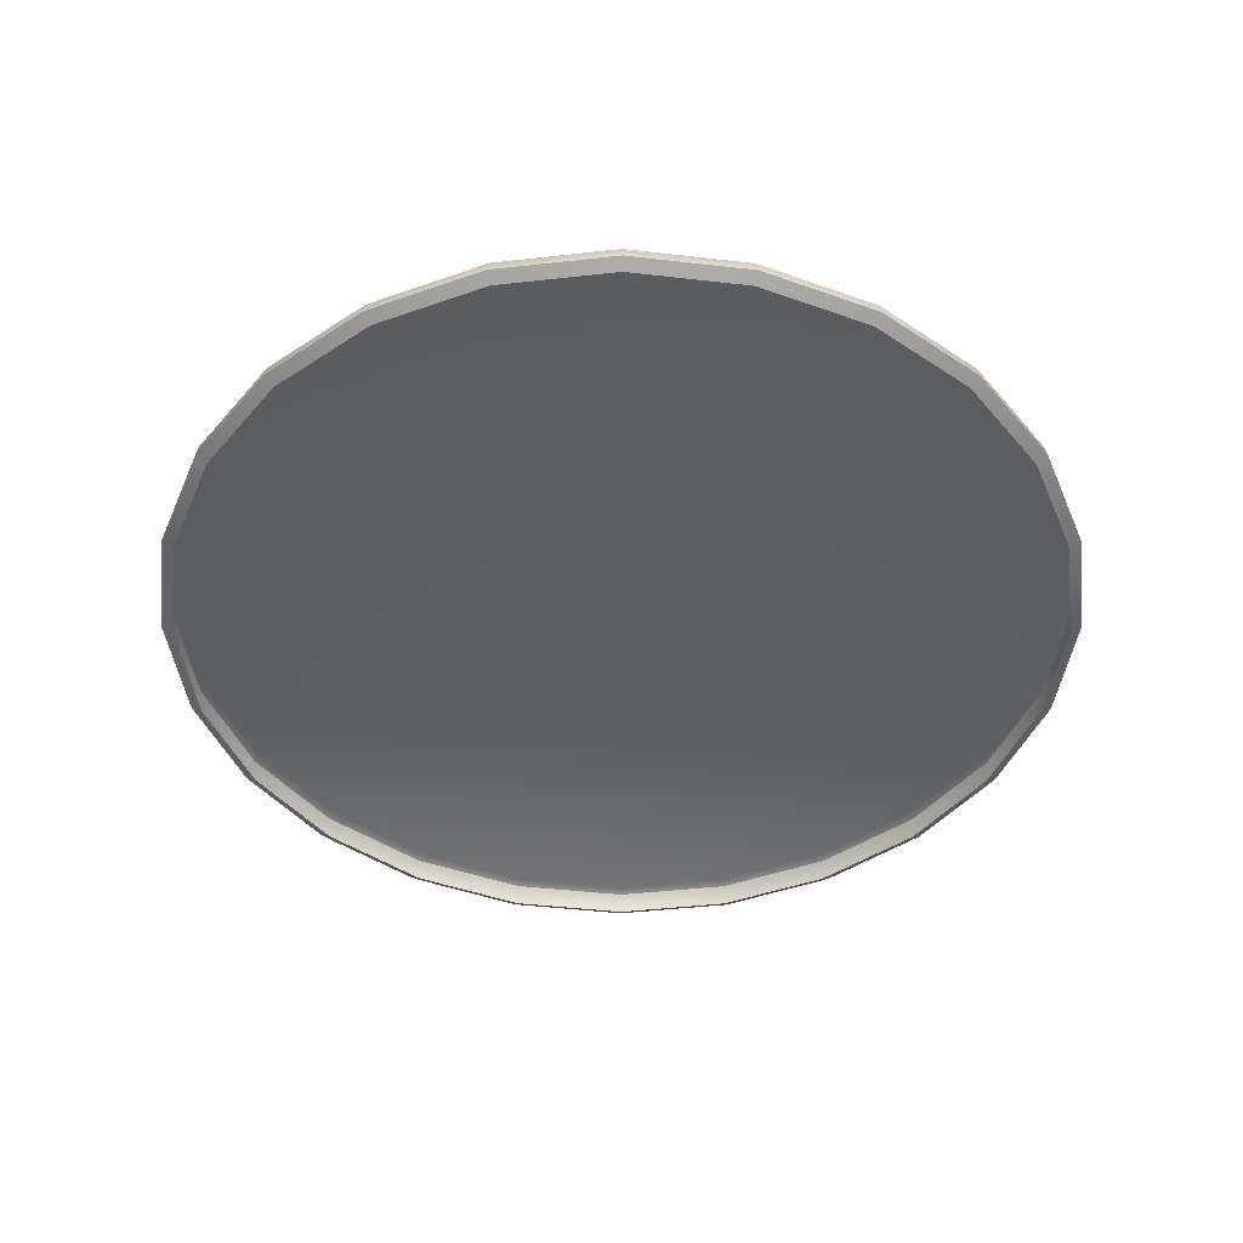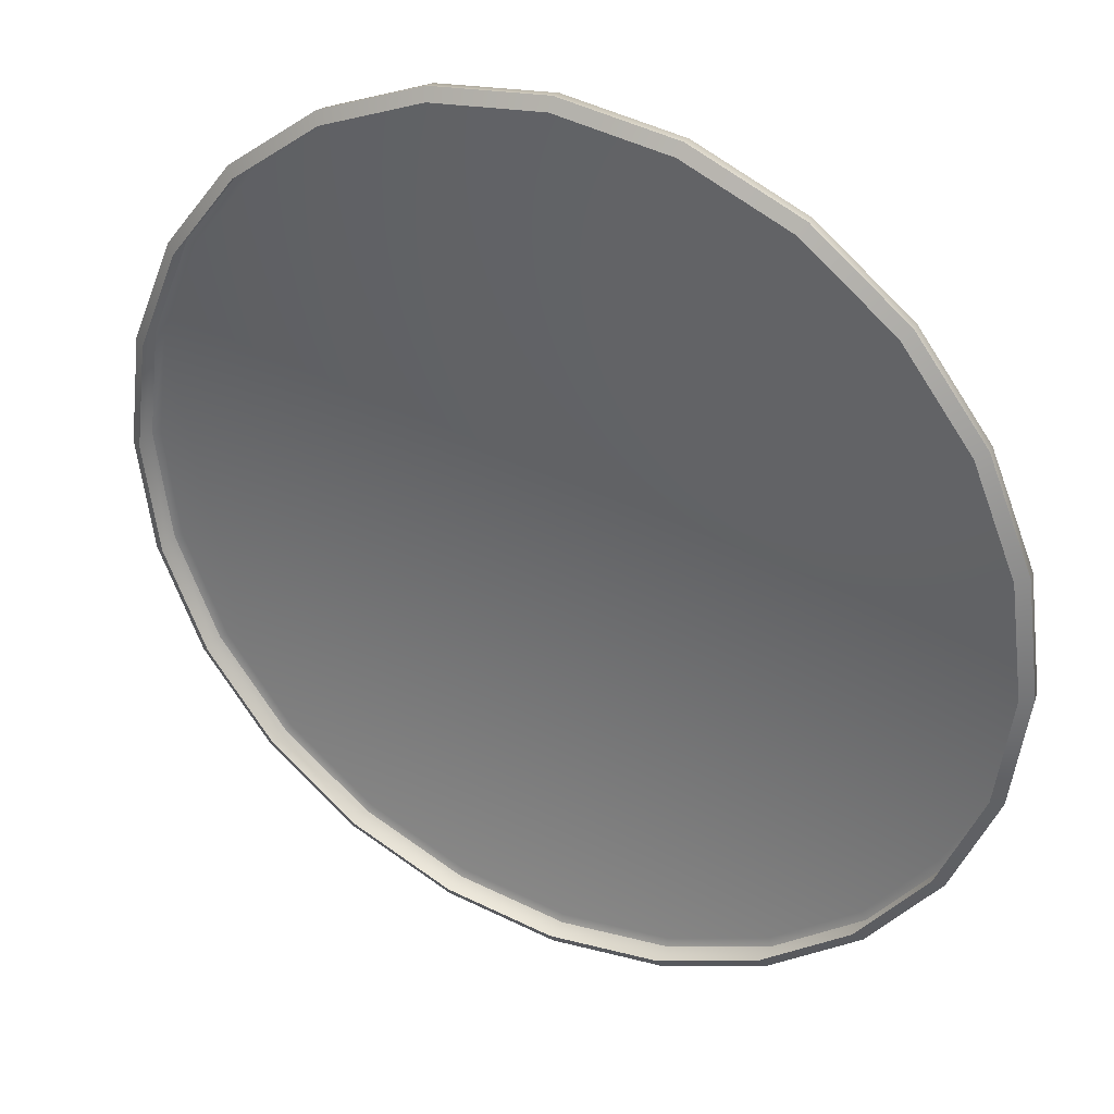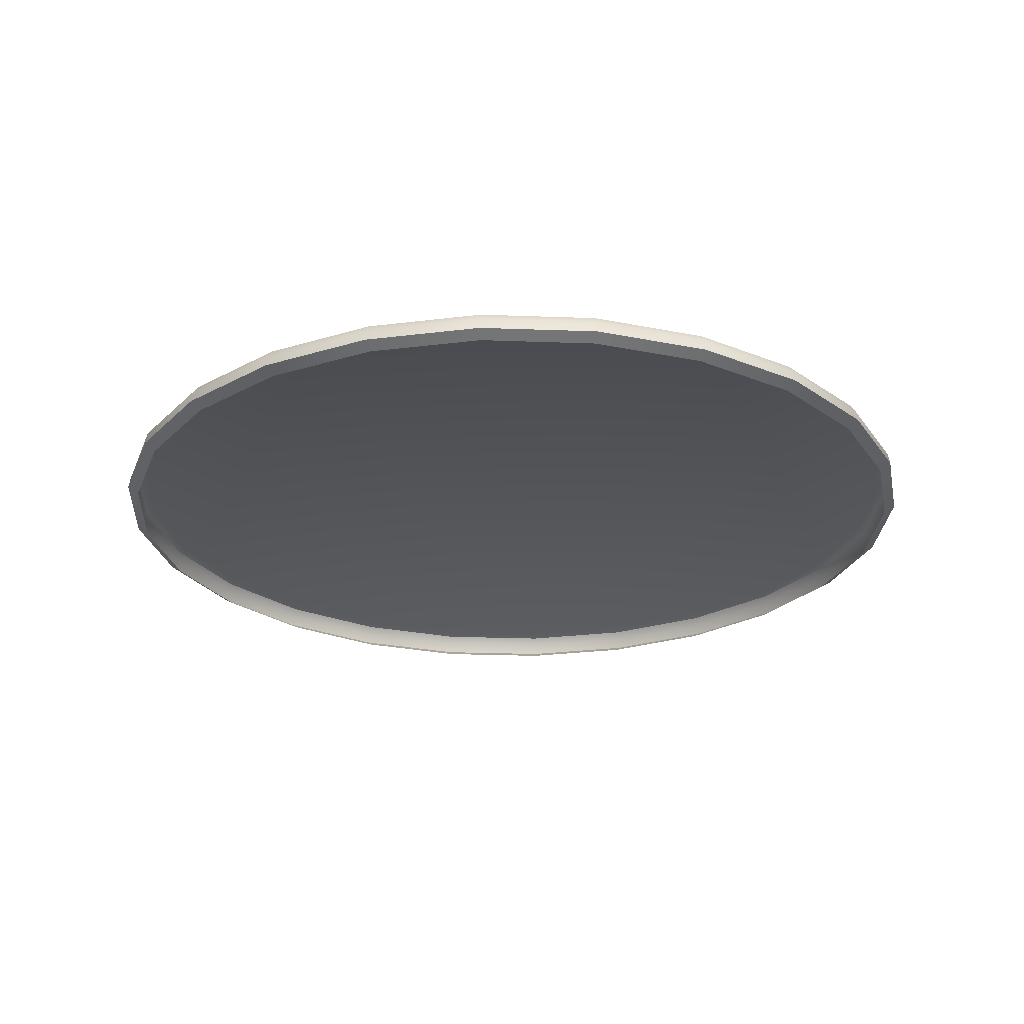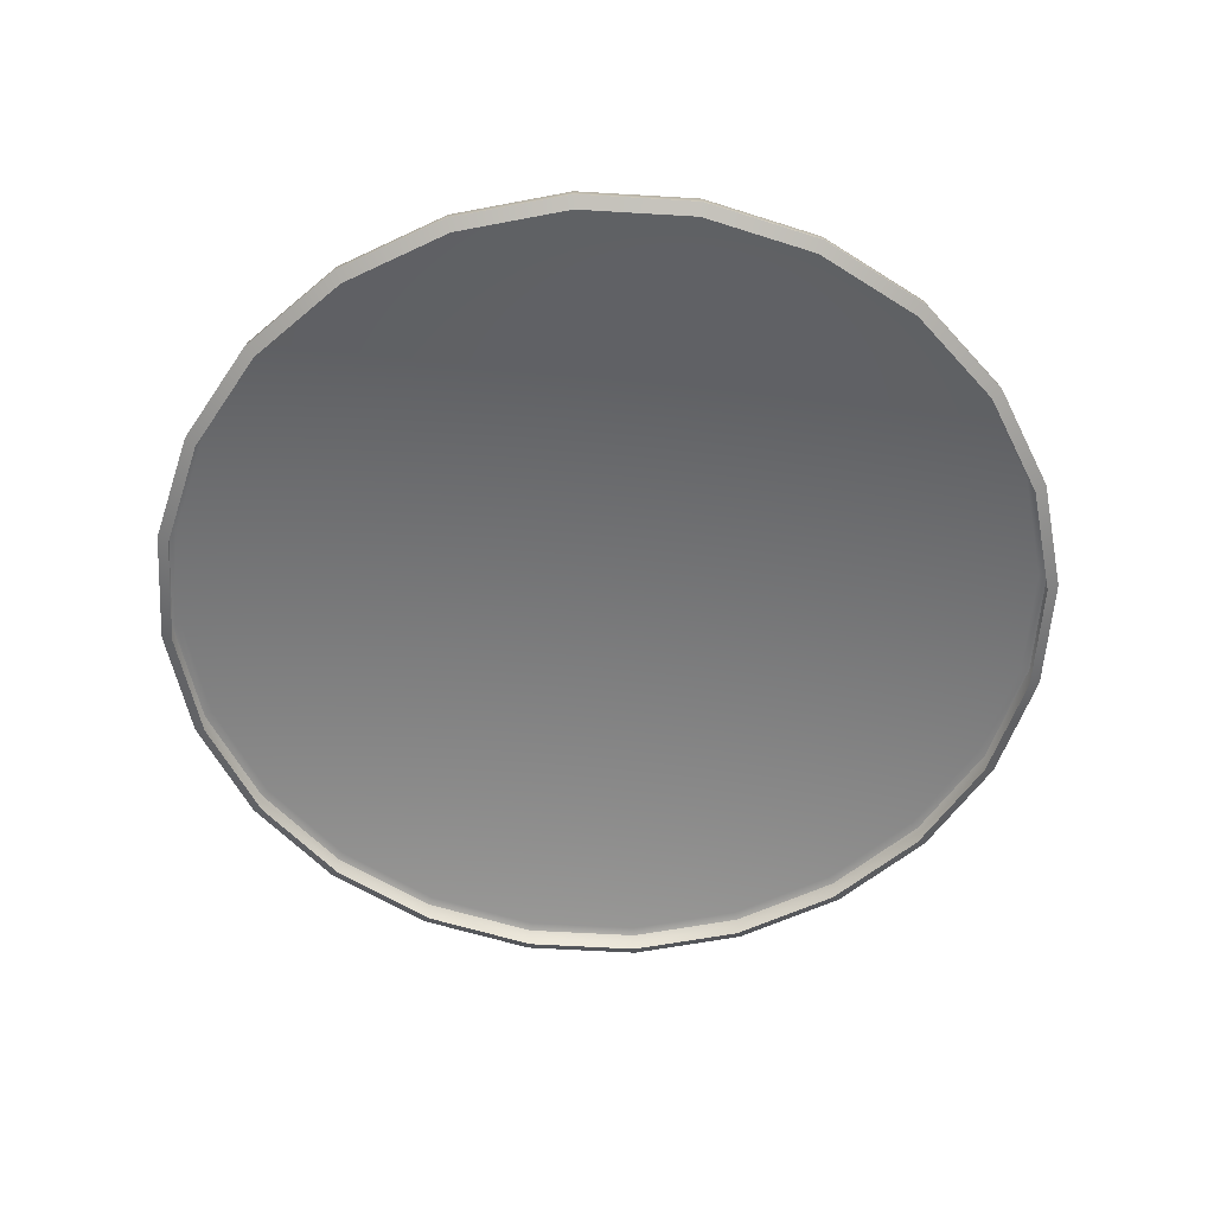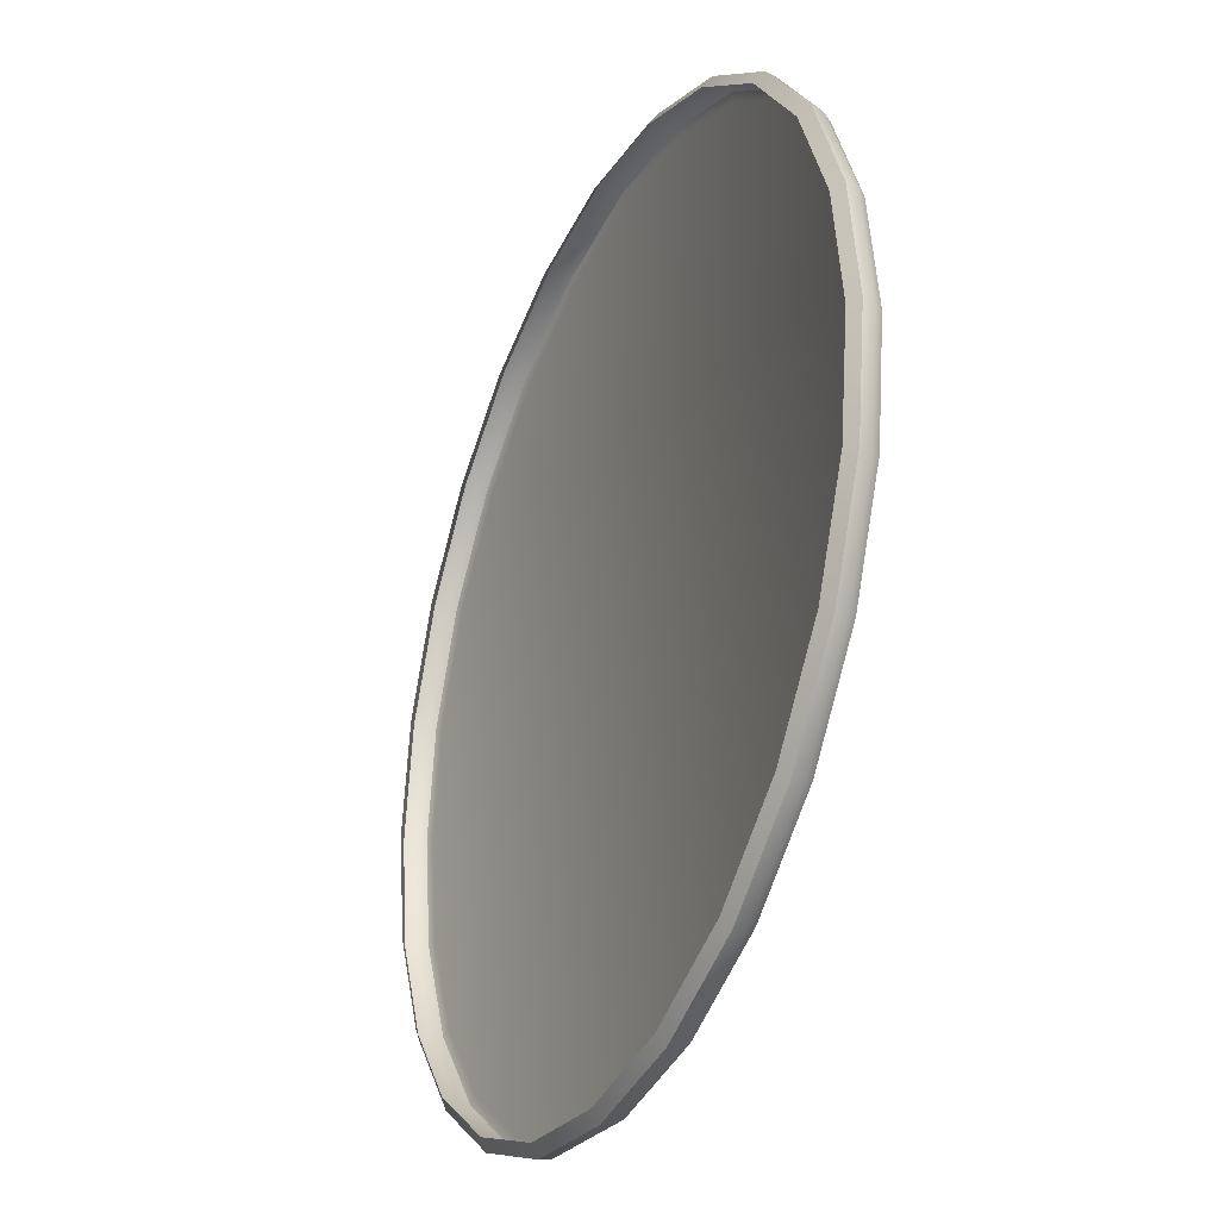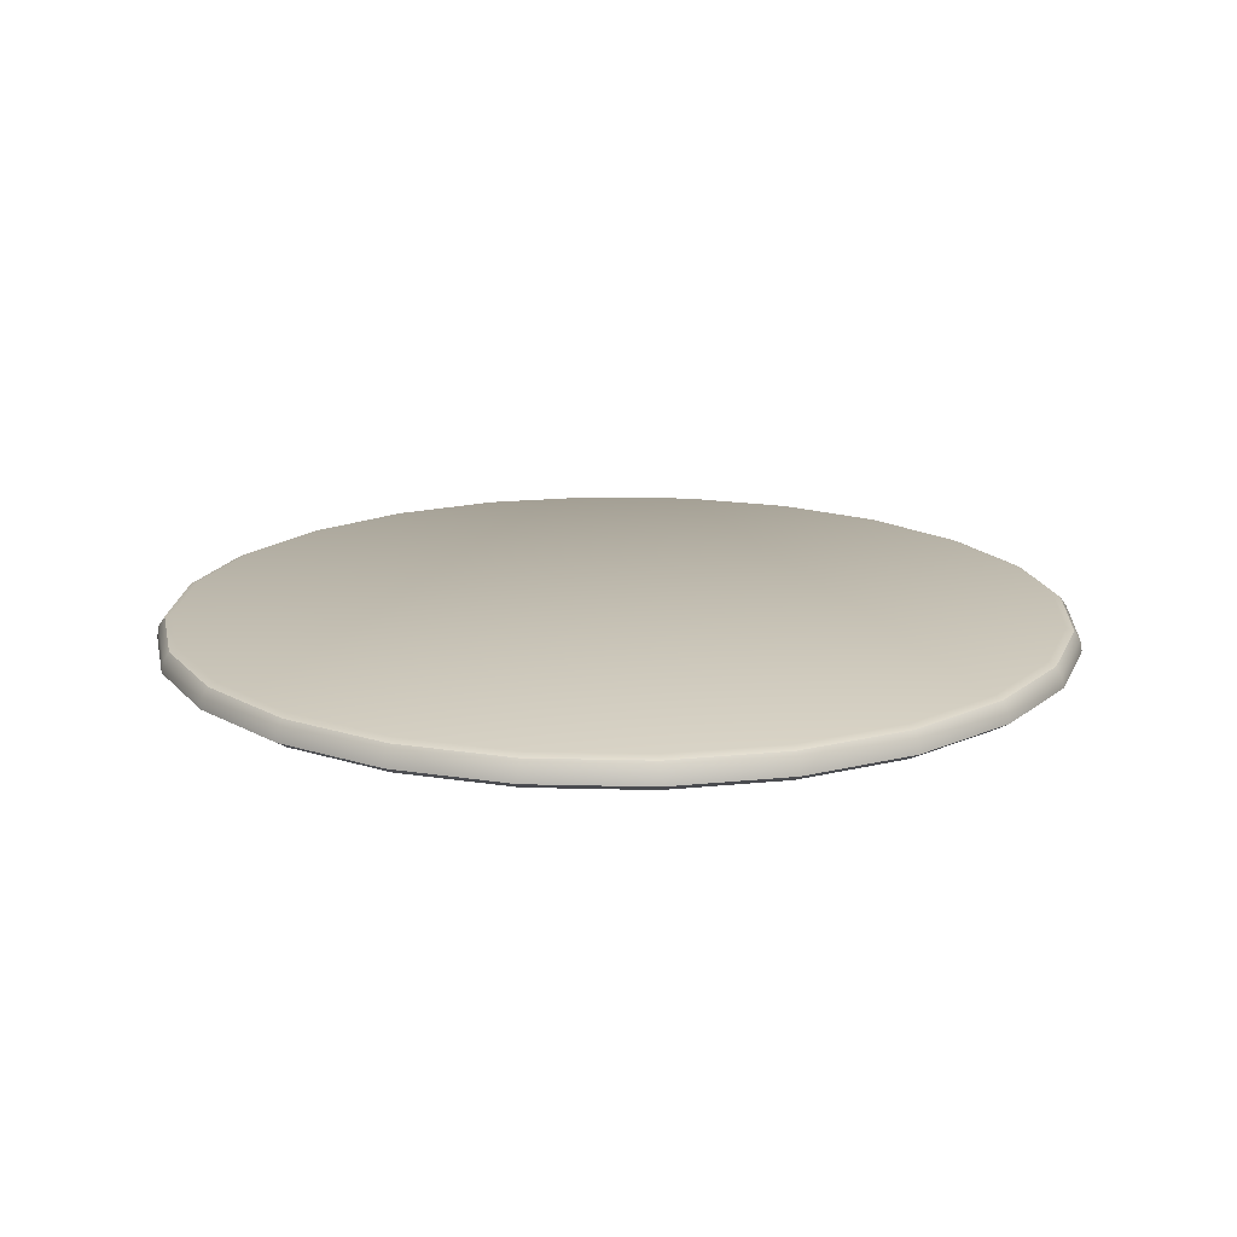
<metadata>
{"format":"obj","ext":"obj","renderer":"f3d","projection":"perspective","resolution":1024,"background":"white","views":[{"elev":-44.8,"azim":-45.1,"up":"+Y"},{"elev":34.0,"azim":27.2,"up":"+Z"},{"elev":-25.0,"azim":-175.9,"up":"+Y"},{"elev":-57.0,"azim":93.9,"up":"+Y"},{"elev":-32.0,"azim":65.8,"up":"+Z"},{"elev":16.8,"azim":-64.4,"up":"+Y"}]}
</metadata>
<code>
g Cylinder.001
v -0.5057 2.479e-07 -1.887
v -4.501e-08 2.587e-07 -1.954
v -4.456e-08 0.03241 -2.006
v -0.5193 0.03241 -1.938
v -0.9769 2.161e-07 -1.692
v -1.003 0.03241 -1.738
v -1.382 1.655e-07 -1.382
v -1.419 0.03241 -1.419
v -1.692 9.955e-08 -0.9769
v -1.738 0.03241 -1.003
v -1.887 2.278e-08 -0.5057
v -1.938 0.03241 -0.5193
v -1.954 -5.96e-08 9.311e-07
v -2.006 0.03241 9.351e-07
v -1.887 -1.42e-07 0.5057
v -1.938 0.03241 0.5193
v -1.692 -2.188e-07 0.9769
v -1.738 0.03241 1.003
v -1.382 -2.847e-07 1.382
v -1.419 0.03241 1.419
v -0.9769 -3.353e-07 1.692
v -1.003 0.03241 1.738
v -0.5057 -3.671e-07 1.887
v -0.5193 0.03241 1.938
v -2.158e-07 -3.779e-07 1.954
v -2.2e-07 0.03241 2.006
v 0.5057 -3.671e-07 1.887
v 0.5193 0.03241 1.938
v 0.9769 -3.353e-07 1.692
v 1.003 0.03241 1.738
v 1.382 -2.847e-07 1.382
v 1.419 0.03241 1.419
v 1.692 -2.188e-07 0.9769
v 1.738 0.03241 1.003
v 1.887 -1.42e-07 0.5057
v 1.938 0.03241 0.5193
v 1.954 -5.96e-08 1.04e-06
v 2.006 0.03241 1.047e-06
v 1.887 2.278e-08 -0.5057
v 1.938 0.03241 -0.5193
v 1.692 9.955e-08 -0.9769
v 1.738 0.03241 -1.003
v 1.382 1.655e-07 -1.382
v 1.419 0.03241 -1.419
v 0.9769 2.161e-07 -1.692
v 1.003 0.03241 -1.738
v 0.5057 2.479e-07 -1.887
v 0.5193 0.03241 -1.938
v -4.501e-08 2.587e-07 -1.954
v -4.456e-08 0.03241 -2.006
v 0.5193 0.03241 -1.938
v -4.573e-08 0.08336 -1.997
v -4.456e-08 0.03241 -2.006
v 0.5168 0.08336 -1.929
v -4.876e-08 0.1207 -1.971
v 0.51 0.1207 -1.903
v 1.003 0.03241 -1.738
v 0.5168 0.08336 -1.929
v 0.5193 0.03241 -1.938
v 0.9984 0.08336 -1.729
v 0.51 0.1207 -1.903
v 0.9853 0.1207 -1.707
v 1.419 0.03241 -1.419
v 0.9984 0.08336 -1.729
v 1.003 0.03241 -1.738
v 1.412 0.08336 -1.412
v 0.9853 0.1207 -1.707
v 1.393 0.1207 -1.393
v 1.738 0.03241 -1.003
v 1.412 0.08336 -1.412
v 1.419 0.03241 -1.419
v 1.729 0.08336 -0.9984
v 1.393 0.1207 -1.393
v 1.707 0.1207 -0.9853
v 1.938 0.03241 -0.5193
v 1.729 0.08336 -0.9984
v 1.738 0.03241 -1.003
v 1.929 0.08336 -0.5168
v 1.707 0.1207 -0.9853
v 1.903 0.1207 -0.51
v 2.006 0.03241 1.047e-06
v 1.929 0.08336 -0.5168
v 1.938 0.03241 -0.5193
v 1.997 0.08336 1.054e-06
v 1.903 0.1207 -0.51
v 1.971 0.1207 1.058e-06
v 1.938 0.03241 0.5193
v 1.997 0.08336 1.054e-06
v 2.006 0.03241 1.047e-06
v 1.929 0.08336 0.5168
v 1.971 0.1207 1.058e-06
v 1.903 0.1207 0.51
v 1.738 0.03241 1.003
v 1.929 0.08336 0.5168
v 1.938 0.03241 0.5193
v 1.729 0.08336 0.9984
v 1.903 0.1207 0.51
v 1.707 0.1207 0.9853
v 1.419 0.03241 1.419
v 1.729 0.08336 0.9984
v 1.738 0.03241 1.003
v 1.412 0.08336 1.412
v 1.707 0.1207 0.9853
v 1.393 0.1207 1.393
v 1.003 0.03241 1.738
v 1.412 0.08336 1.412
v 1.419 0.03241 1.419
v 0.9984 0.08336 1.729
v 1.393 0.1207 1.393
v 0.9853 0.1207 1.707
v 0.5193 0.03241 1.938
v 0.9984 0.08336 1.729
v 1.003 0.03241 1.738
v 0.5168 0.08336 1.929
v 0.9853 0.1207 1.707
v 0.51 0.1207 1.903
v -2.2e-07 0.03241 2.006
v 0.5168 0.08336 1.929
v 0.5193 0.03241 1.938
v -2.19e-07 0.08336 1.997
v 0.51 0.1207 1.903
v -2.163e-07 0.1207 1.971
v -0.5193 0.03241 1.938
v -2.19e-07 0.08336 1.997
v -2.2e-07 0.03241 2.006
v -0.5168 0.08336 1.929
v -2.163e-07 0.1207 1.971
v -0.51 0.1207 1.903
v -1.003 0.03241 1.738
v -0.5168 0.08336 1.929
v -0.5193 0.03241 1.938
v -0.9984 0.08336 1.729
v -0.51 0.1207 1.903
v -0.9853 0.1207 1.707
v -1.419 0.03241 1.419
v -0.9984 0.08336 1.729
v -1.003 0.03241 1.738
v -1.412 0.08336 1.412
v -0.9853 0.1207 1.707
v -1.393 0.1207 1.393
v -1.738 0.03241 1.003
v -1.412 0.08336 1.412
v -1.419 0.03241 1.419
v -1.729 0.08336 0.9984
v -1.393 0.1207 1.393
v -1.707 0.1207 0.9853
v -1.938 0.03241 0.5193
v -1.729 0.08336 0.9984
v -1.738 0.03241 1.003
v -1.929 0.08336 0.5168
v -1.707 0.1207 0.9853
v -1.903 0.1207 0.51
v -2.006 0.03241 9.351e-07
v -1.929 0.08336 0.5168
v -1.938 0.03241 0.5193
v -1.997 0.08336 9.452e-07
v -1.903 0.1207 0.51
v -1.971 0.1207 9.559e-07
v -1.938 0.03241 -0.5193
v -1.997 0.08336 9.452e-07
v -2.006 0.03241 9.351e-07
v -1.929 0.08336 -0.5168
v -1.971 0.1207 9.559e-07
v -1.903 0.1207 -0.51
v -1.738 0.03241 -1.003
v -1.929 0.08336 -0.5168
v -1.938 0.03241 -0.5193
v -1.729 0.08336 -0.9984
v -1.903 0.1207 -0.51
v -1.707 0.1207 -0.9853
v -1.419 0.03241 -1.419
v -1.729 0.08336 -0.9984
v -1.738 0.03241 -1.003
v -1.412 0.08336 -1.412
v -1.707 0.1207 -0.9853
v -1.393 0.1207 -1.393
v -1.003 0.03241 -1.738
v -1.412 0.08336 -1.412
v -1.419 0.03241 -1.419
v -0.9984 0.08336 -1.729
v -1.393 0.1207 -1.393
v -0.9853 0.1207 -1.707
v -0.5193 0.03241 -1.938
v -0.9984 0.08336 -1.729
v -1.003 0.03241 -1.738
v -0.5168 0.08336 -1.929
v -0.9853 0.1207 -1.707
v -0.51 0.1207 -1.903
v -4.456e-08 0.03241 -2.006
v -0.5168 0.08336 -1.929
v -0.5193 0.03241 -1.938
v -4.573e-08 0.08336 -1.997
v -0.51 0.1207 -1.903
v -4.876e-08 0.1207 -1.971
v -0.51 0.1207 -1.903
v -0.5008 0.1343 -1.869
v -0.9675 0.1343 -1.676
v -0.9853 0.1207 -1.707
v -4.876e-08 0.1207 -1.971
v -5.297e-08 0.1343 -1.935
v 0.51 0.1207 -1.903
v 0.5008 0.1343 -1.869
v 0.9853 0.1207 -1.707
v 0.9675 0.1343 -1.676
v 1.393 0.1207 -1.393
v -1.368 0.1343 -1.368
v -1.393 0.1207 -1.393
v 1.368 0.1343 -1.368
v 1.707 0.1207 -0.9853
v 1.676 0.1343 -0.9675
v 1.903 0.1207 -0.51
v -1.676 0.1343 -0.9675
v -1.707 0.1207 -0.9853
v -1.869 0.1343 -0.5008
v -1.903 0.1207 -0.51
v 1.869 0.1343 -0.5008
v 1.971 0.1207 1.058e-06
v 1.935 0.1343 1.058e-06
v 1.903 0.1207 0.51
v -1.935 0.1343 9.644e-07
v -1.971 0.1207 9.559e-07
v -1.869 0.1343 0.5008
v -1.903 0.1207 0.51
v 1.869 0.1343 0.5008
v 1.707 0.1207 0.9853
v -1.676 0.1343 0.9675
v -1.707 0.1207 0.9853
v 1.676 0.1343 0.9675
v 1.393 0.1207 1.393
v -1.368 0.1343 1.368
v -1.393 0.1207 1.393
v 1.368 0.1343 1.368
v 0.9853 0.1207 1.707
v 0.9675 0.1343 1.676
v 0.51 0.1207 1.903
v -0.9675 0.1343 1.676
v -0.9853 0.1207 1.707
v -0.5008 0.1343 1.869
v -0.51 0.1207 1.903
v 0.5008 0.1343 1.869
v -2.163e-07 0.1207 1.971
v -2.127e-07 0.1343 1.935
g Cylinder.001_0
f 3 2 1
f 4 3 1
f 4 1 5
f 6 4 5
f 6 5 7
f 8 6 7
f 8 7 9
f 10 8 9
f 10 9 11
f 12 10 11
f 12 11 13
f 14 12 13
f 14 13 15
f 16 14 15
f 16 15 17
f 18 16 17
f 18 17 19
f 20 18 19
f 20 19 21
f 22 20 21
f 22 21 23
f 24 22 23
f 24 23 25
f 26 24 25
f 26 25 27
f 28 26 27
f 28 27 29
f 30 28 29
f 30 29 31
f 32 30 31
f 32 31 33
f 34 32 33
f 34 33 35
f 36 34 35
f 36 35 37
f 38 36 37
f 38 37 39
f 40 38 39
f 40 39 41
f 42 40 41
f 42 41 43
f 44 42 43
f 44 43 45
f 46 44 45
f 46 45 47
f 48 46 47
f 48 47 49
f 50 48 49
f 53 52 51
f 52 54 51
f 52 55 54
f 55 56 54
f 59 58 57
f 58 60 57
f 58 61 60
f 61 62 60
f 65 64 63
f 64 66 63
f 64 67 66
f 67 68 66
f 71 70 69
f 70 72 69
f 70 73 72
f 73 74 72
f 77 76 75
f 76 78 75
f 76 79 78
f 79 80 78
f 83 82 81
f 82 84 81
f 82 85 84
f 85 86 84
f 89 88 87
f 88 90 87
f 88 91 90
f 91 92 90
f 95 94 93
f 94 96 93
f 94 97 96
f 97 98 96
f 101 100 99
f 100 102 99
f 100 103 102
f 103 104 102
f 107 106 105
f 106 108 105
f 106 109 108
f 109 110 108
f 113 112 111
f 112 114 111
f 112 115 114
f 115 116 114
f 119 118 117
f 118 120 117
f 118 121 120
f 121 122 120
f 125 124 123
f 124 126 123
f 124 127 126
f 127 128 126
f 131 130 129
f 130 132 129
f 130 133 132
f 133 134 132
f 137 136 135
f 136 138 135
f 136 139 138
f 139 140 138
f 143 142 141
f 142 144 141
f 142 145 144
f 145 146 144
f 149 148 147
f 148 150 147
f 148 151 150
f 151 152 150
f 155 154 153
f 154 156 153
f 154 157 156
f 157 158 156
f 161 160 159
f 160 162 159
f 160 163 162
f 163 164 162
f 167 166 165
f 166 168 165
f 166 169 168
f 169 170 168
f 173 172 171
f 172 174 171
f 172 175 174
f 175 176 174
f 179 178 177
f 178 180 177
f 178 181 180
f 181 182 180
f 185 184 183
f 184 186 183
f 184 187 186
f 187 188 186
f 191 190 189
f 190 192 189
f 190 193 192
f 193 194 192
f 197 196 195
f 198 197 195
f 195 196 199
f 196 200 199
f 199 200 201
f 202 200 196
f 200 202 201
f 196 197 202
f 201 202 203
f 202 204 203
f 197 204 202
f 203 204 205
f 206 197 198
f 197 206 204
f 207 206 198
f 204 208 205
f 206 208 204
f 205 208 209
f 208 210 209
f 206 210 208
f 209 210 211
f 212 206 207
f 206 212 210
f 213 212 207
f 214 212 213
f 212 214 210
f 215 214 213
f 210 216 211
f 214 216 210
f 211 216 217
f 216 218 217
f 214 218 216
f 217 218 219
f 220 214 215
f 214 220 218
f 221 220 215
f 222 220 221
f 220 222 218
f 223 222 221
f 218 224 219
f 222 224 218
f 219 224 225
f 226 222 223
f 222 226 224
f 227 226 223
f 224 228 225
f 226 228 224
f 225 228 229
f 230 226 227
f 226 230 228
f 231 230 227
f 228 232 229
f 230 232 228
f 229 232 233
f 232 234 233
f 230 234 232
f 233 234 235
f 236 230 231
f 230 236 234
f 237 236 231
f 238 236 237
f 236 238 234
f 239 238 237
f 234 240 235
f 238 240 234
f 235 240 241
f 242 238 239
f 241 242 239
f 240 242 241
f 238 242 240

</code>
